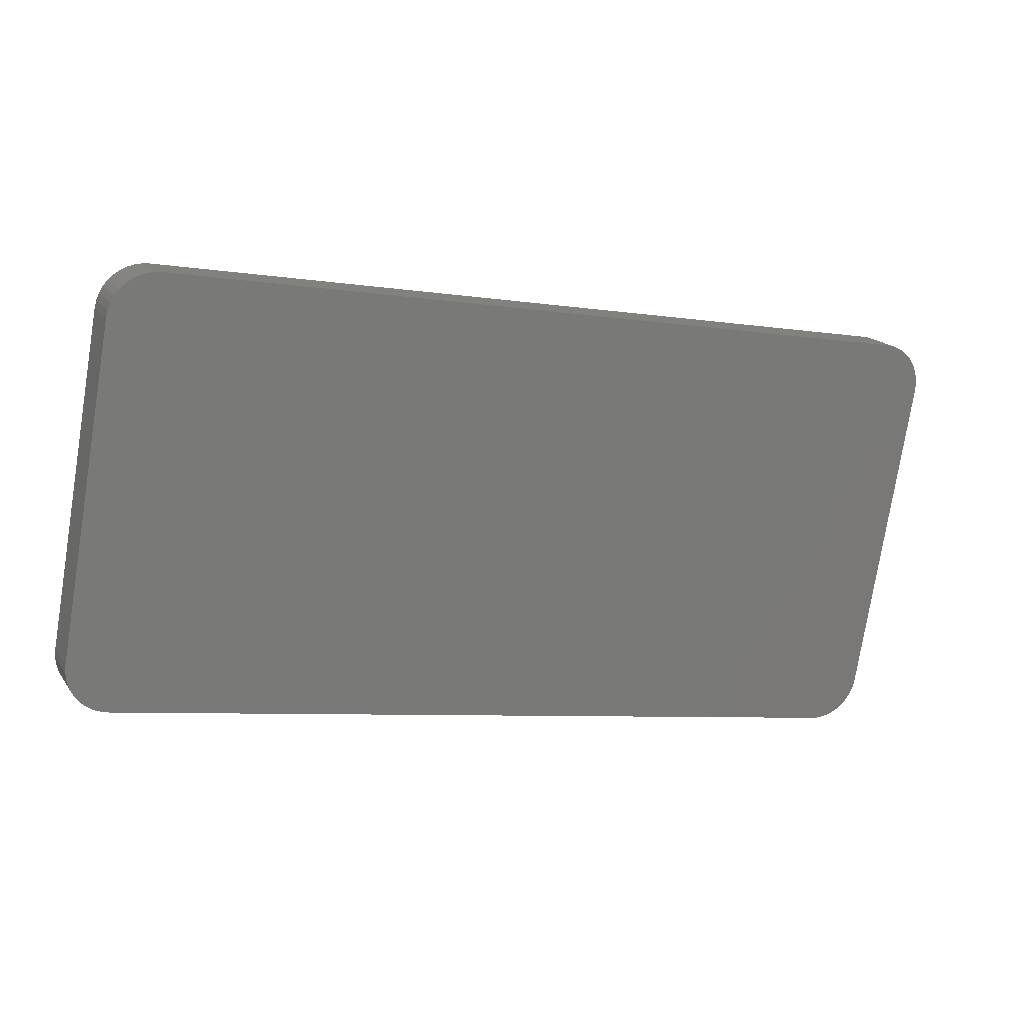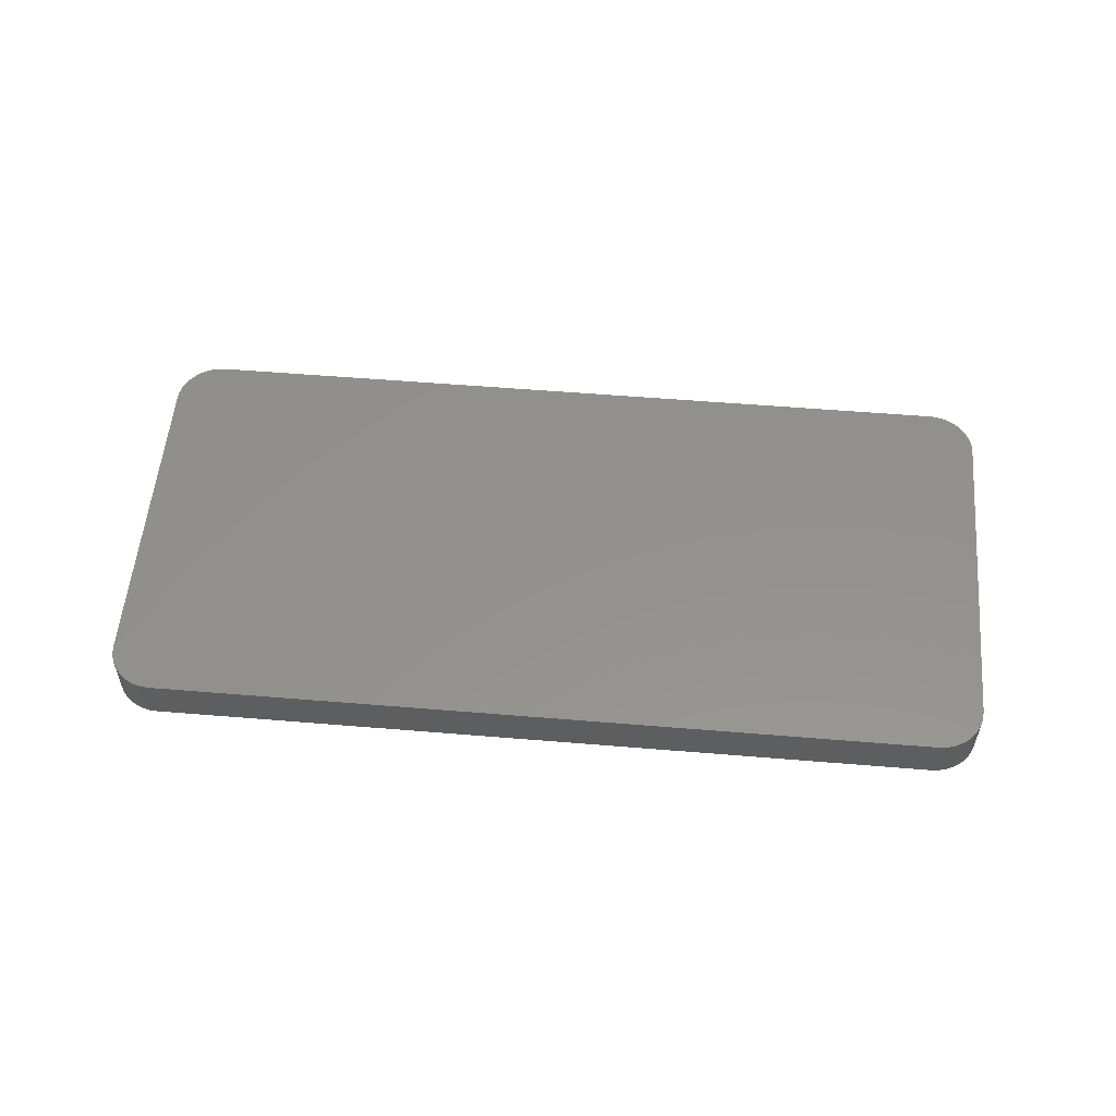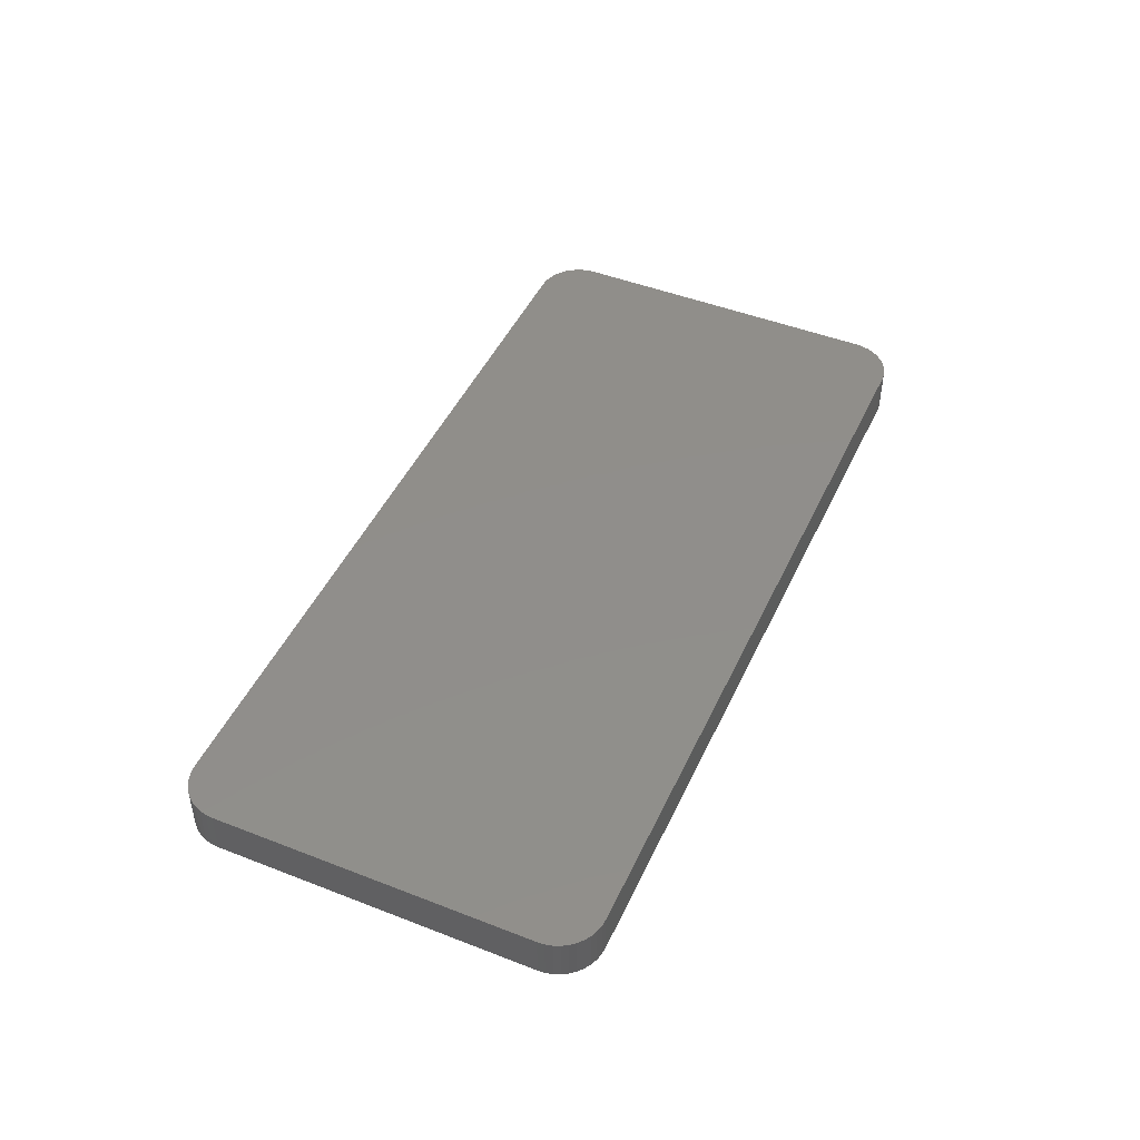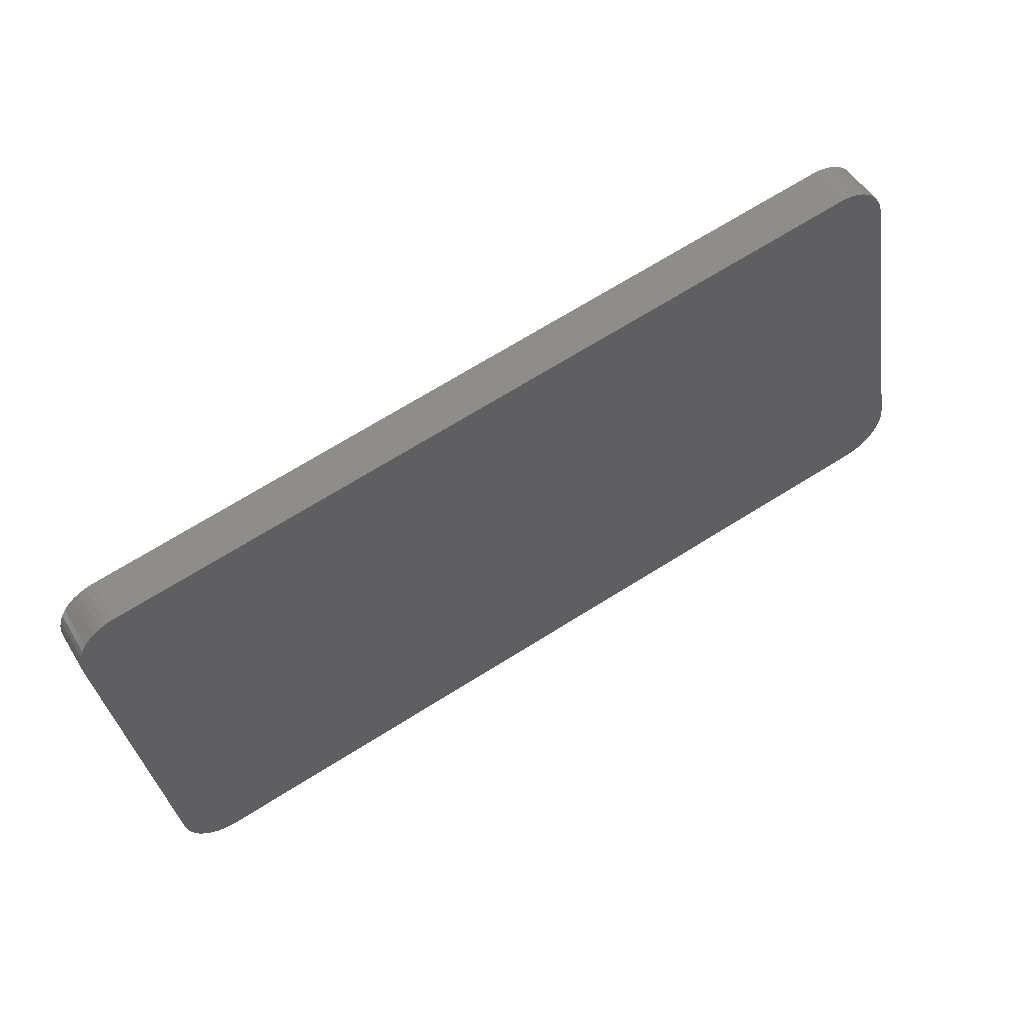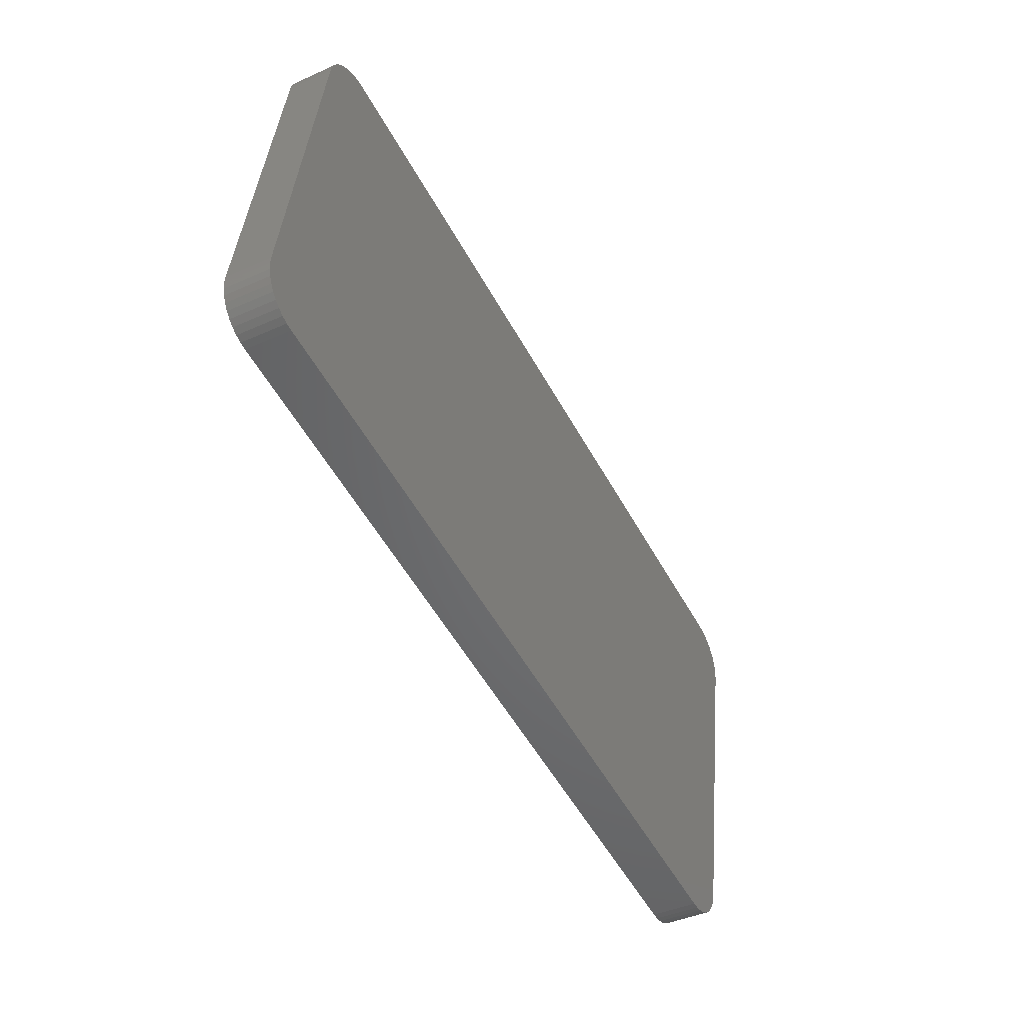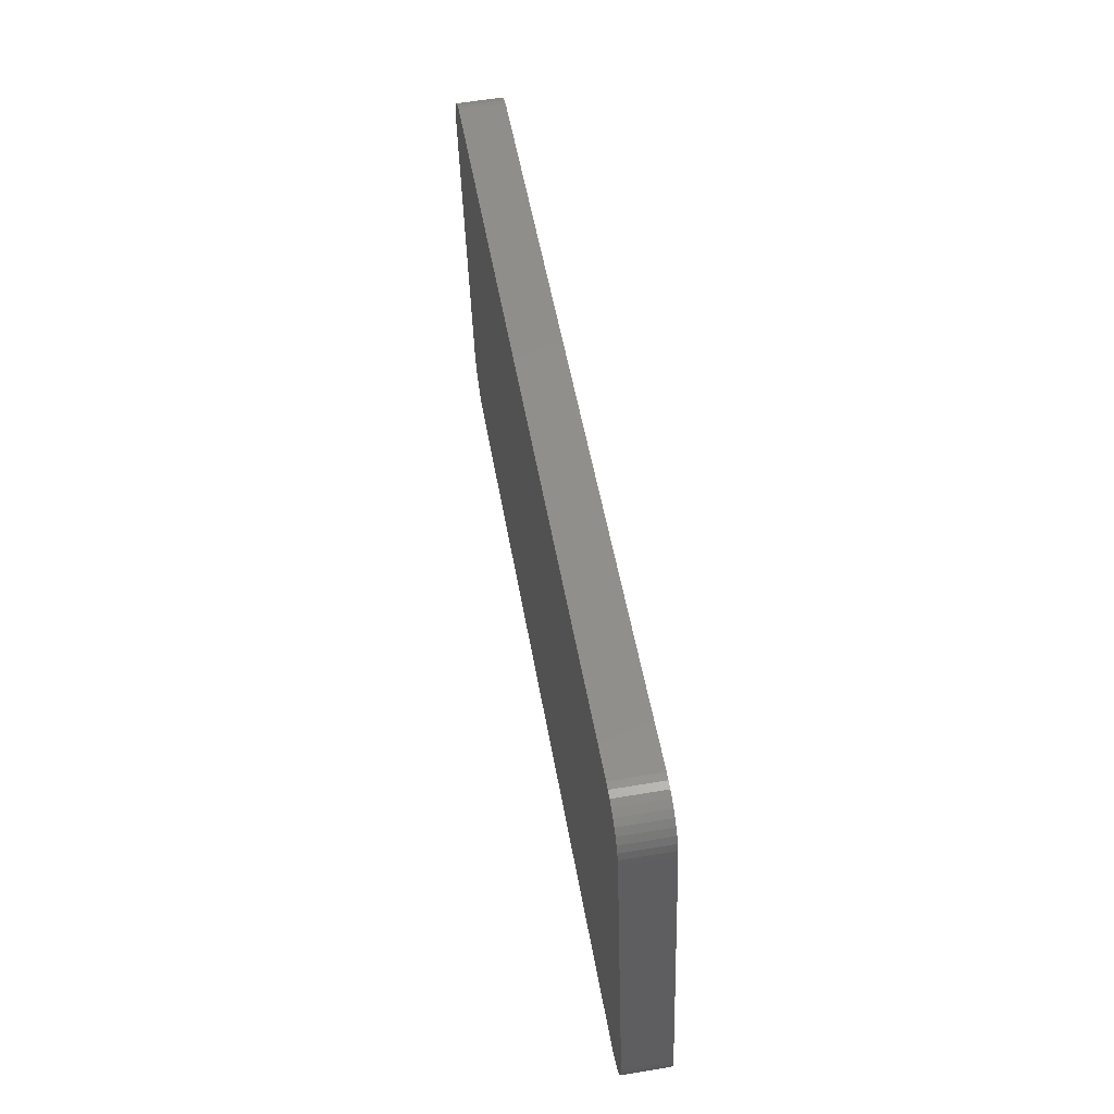
<metadata>
{"format":"stl","ext":"stl","renderer":"f3d","projection":"perspective","resolution":1024,"background":"white","views":[{"elev":17.3,"azim":-23.5,"up":"+Y"},{"elev":55.0,"azim":-5.0,"up":"+Z"},{"elev":46.6,"azim":104.0,"up":"+Z"},{"elev":51.0,"azim":149.5,"up":"+Y"},{"elev":-41.4,"azim":-61.5,"up":"+Y"},{"elev":60.2,"azim":-99.7,"up":"+Y"}]}
</metadata>
<code>
# stl→obj: 88 verts, 172 faces
v -12.69 26.81 -1
v 23.41 22.48 -1
v 21.09 20.85 -1
v -14.31 29.13 -1
v -14.34 28.81 -1
v -14.32 28.5 -1
v -14.25 28.2 -1
v -14.14 27.9 -1
v -13.98 27.63 -1
v -13.78 27.39 -1
v -13.54 27.18 -1
v -13.28 27.01 -1
v -12.99 26.89 -1
v 25.89 36.56 -1
v -11.83 43.21 -1
v 25.13 38.5 -1
v -10.44 44.78 -1
v 24.86 38.67 -1
v -10.14 44.84 -1
v 24.57 38.8 -1
v -9.822 44.86 -1
v 24.27 38.88 -1
v -9.509 44.83 -1
v -10.73 44.66 -1
v -11.75 43.51 -1
v -11.62 43.8 -1
v -11.45 44.07 -1
v -11.25 44.3 -1
v -11 44.5 -1
v 25.36 38.3 -1
v 25.56 38.05 -1
v 25.72 37.78 -1
v 25.83 37.49 -1
v 25.9 37.18 -1
v 25.92 36.87 -1
v 23.33 22.17 -1
v 23.2 21.88 -1
v 23.04 21.62 -1
v 22.83 21.39 -1
v 22.59 21.19 -1
v 22.32 21.03 -1
v 22.02 20.91 -1
v 21.72 20.84 -1
v 21.4 20.82 -1
v -11.83 43.21 1
v -14.31 29.13 1
v -11.75 43.51 1
v -11.62 43.8 1
v -11.45 44.07 1
v -11.25 44.3 1
v -11 44.5 1
v -10.73 44.66 1
v -10.44 44.78 1
v -10.14 44.84 1
v -9.822 44.86 1
v -9.509 44.83 1
v 24.27 38.88 1
v 24.57 38.8 1
v 24.86 38.67 1
v 25.13 38.5 1
v 25.36 38.3 1
v 25.56 38.05 1
v 25.72 37.78 1
v 25.83 37.49 1
v 25.9 37.18 1
v 25.92 36.87 1
v 25.89 36.56 1
v 23.41 22.48 1
v 23.33 22.17 1
v 23.2 21.88 1
v 23.04 21.62 1
v 22.83 21.39 1
v 22.59 21.19 1
v 22.32 21.03 1
v 22.02 20.91 1
v 21.72 20.84 1
v 21.4 20.82 1
v 21.09 20.85 1
v -12.69 26.81 1
v -12.99 26.89 1
v -13.28 27.01 1
v -13.54 27.18 1
v -13.78 27.39 1
v -13.98 27.63 1
v -14.14 27.9 1
v -14.25 28.2 1
v -14.32 28.5 1
v -14.34 28.81 1
f 1 2 3
f 1 4 2
f 1 5 4
f 1 6 5
f 1 7 6
f 1 8 7
f 1 9 8
f 1 10 9
f 1 11 10
f 1 12 11
f 1 13 12
f 2 4 14
f 14 4 15
f 16 15 17
f 18 17 19
f 20 19 21
f 22 21 23
f 22 20 21
f 17 15 24
f 24 15 25
f 26 24 25
f 26 27 24
f 24 27 28
f 29 24 28
f 16 17 18
f 18 19 20
f 30 31 16
f 16 31 32
f 33 16 32
f 33 34 16
f 16 34 35
f 14 16 35
f 14 15 16
f 2 36 3
f 3 36 37
f 38 3 37
f 38 39 3
f 3 39 40
f 41 3 40
f 41 42 3
f 3 42 43
f 44 3 43
f 45 15 46
f 46 15 4
f 45 47 15
f 15 47 25
f 25 47 48
f 26 48 49
f 27 49 50
f 28 50 51
f 29 51 52
f 24 52 17
f 24 29 52
f 25 48 26
f 26 49 27
f 27 50 28
f 28 51 29
f 52 53 17
f 17 53 54
f 19 54 55
f 21 55 56
f 23 21 56
f 17 54 19
f 19 55 21
f 57 22 56
f 56 22 23
f 57 58 22
f 22 58 20
f 20 58 59
f 18 59 60
f 16 60 61
f 30 61 62
f 31 62 63
f 32 63 33
f 32 31 63
f 20 59 18
f 18 60 16
f 16 61 30
f 30 62 31
f 63 64 33
f 33 64 65
f 34 65 66
f 35 66 67
f 14 35 67
f 33 65 34
f 34 66 35
f 68 2 67
f 67 2 14
f 68 69 2
f 2 69 36
f 36 69 70
f 37 70 71
f 38 71 72
f 39 72 73
f 40 73 74
f 41 74 42
f 41 40 74
f 36 70 37
f 37 71 38
f 38 72 39
f 39 73 40
f 74 75 42
f 42 75 76
f 43 76 77
f 44 77 78
f 3 44 78
f 42 76 43
f 43 77 44
f 79 1 78
f 78 1 3
f 79 80 1
f 1 80 13
f 13 80 81
f 12 81 82
f 11 82 83
f 10 83 84
f 9 84 85
f 8 85 7
f 8 9 85
f 13 81 12
f 12 82 11
f 11 83 10
f 10 84 9
f 85 86 7
f 7 86 87
f 6 87 88
f 5 88 46
f 4 5 46
f 7 87 6
f 6 88 5
f 46 68 45
f 46 78 68
f 46 79 78
f 46 88 79
f 79 88 87
f 86 79 87
f 86 85 79
f 79 85 84
f 83 79 84
f 83 82 79
f 79 82 81
f 80 79 81
f 77 76 78
f 78 76 75
f 74 78 75
f 74 73 78
f 78 73 72
f 71 78 72
f 71 70 78
f 78 70 69
f 68 78 69
f 68 67 45
f 45 67 53
f 47 53 48
f 47 45 53
f 66 61 67
f 66 65 61
f 61 65 64
f 63 61 64
f 63 62 61
f 61 60 67
f 67 60 53
f 53 60 54
f 54 60 59
f 55 59 58
f 56 58 57
f 56 55 58
f 54 59 55
f 52 51 53
f 53 51 50
f 49 53 50
f 49 48 53

</code>
